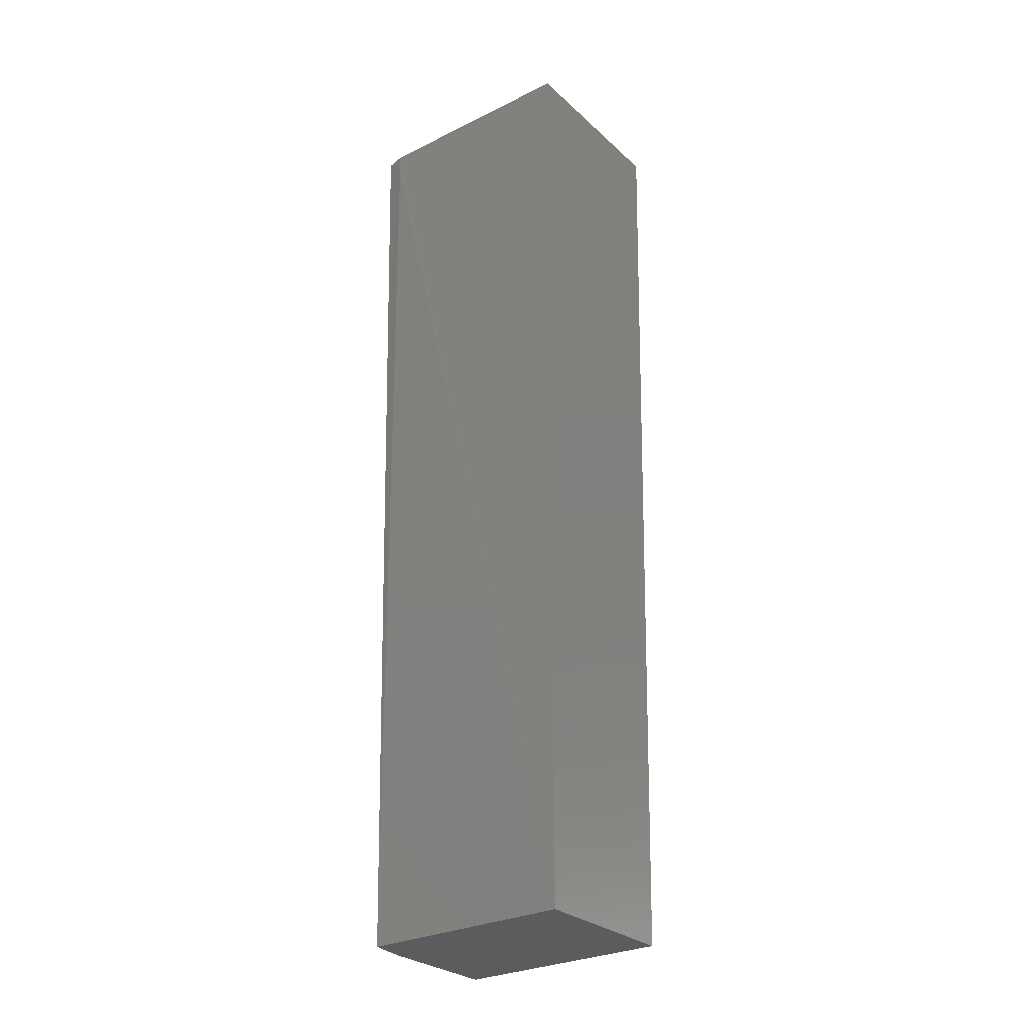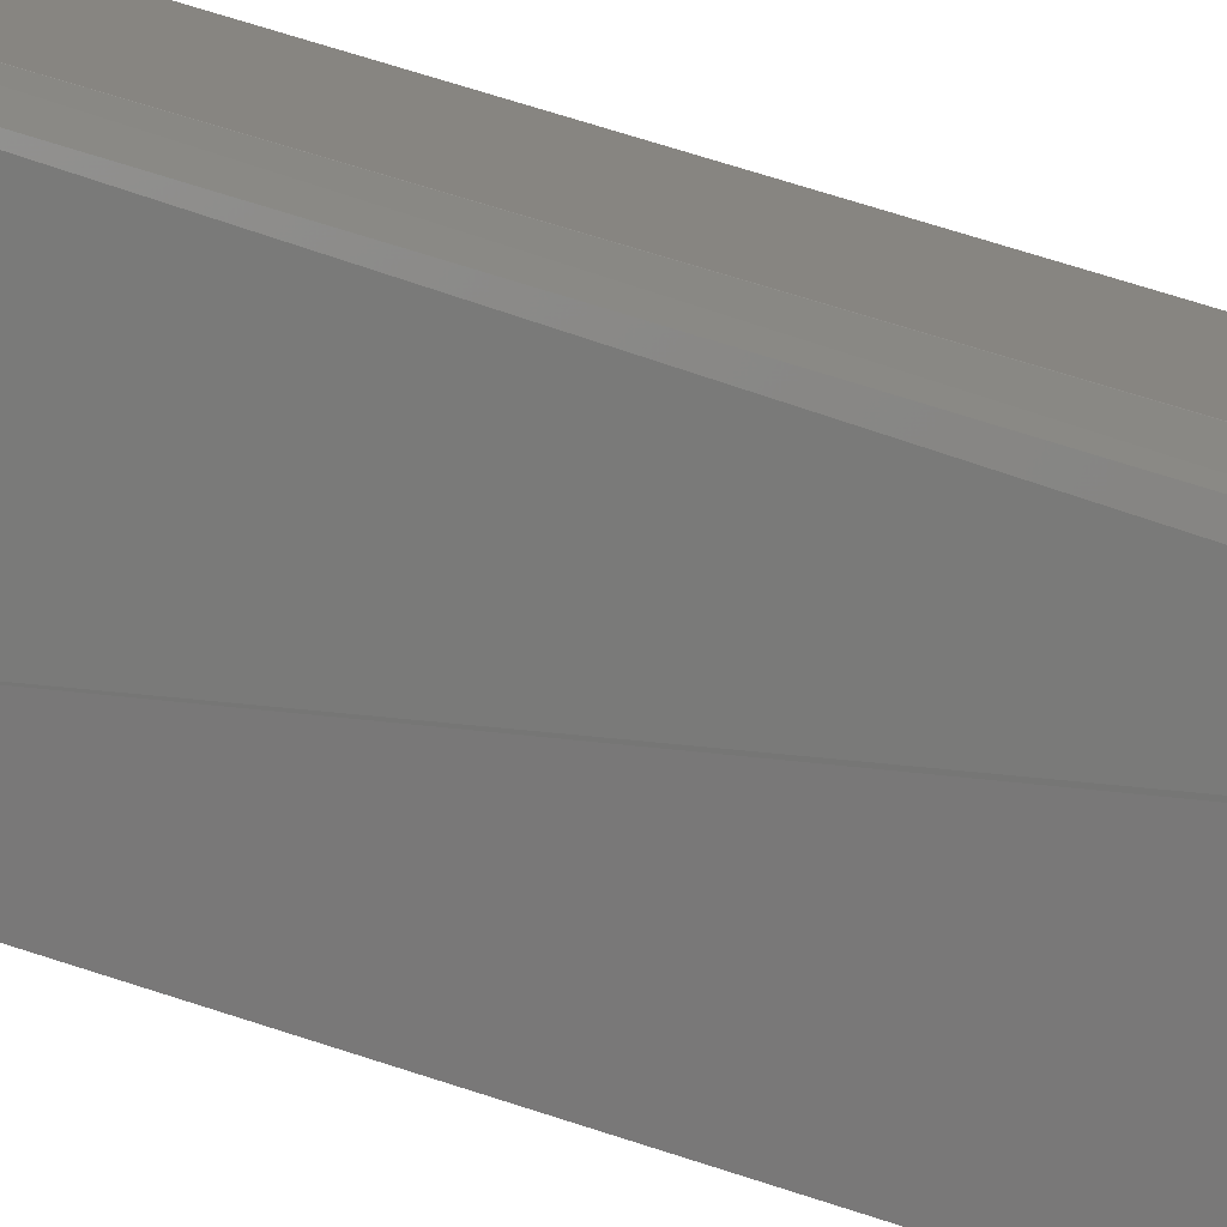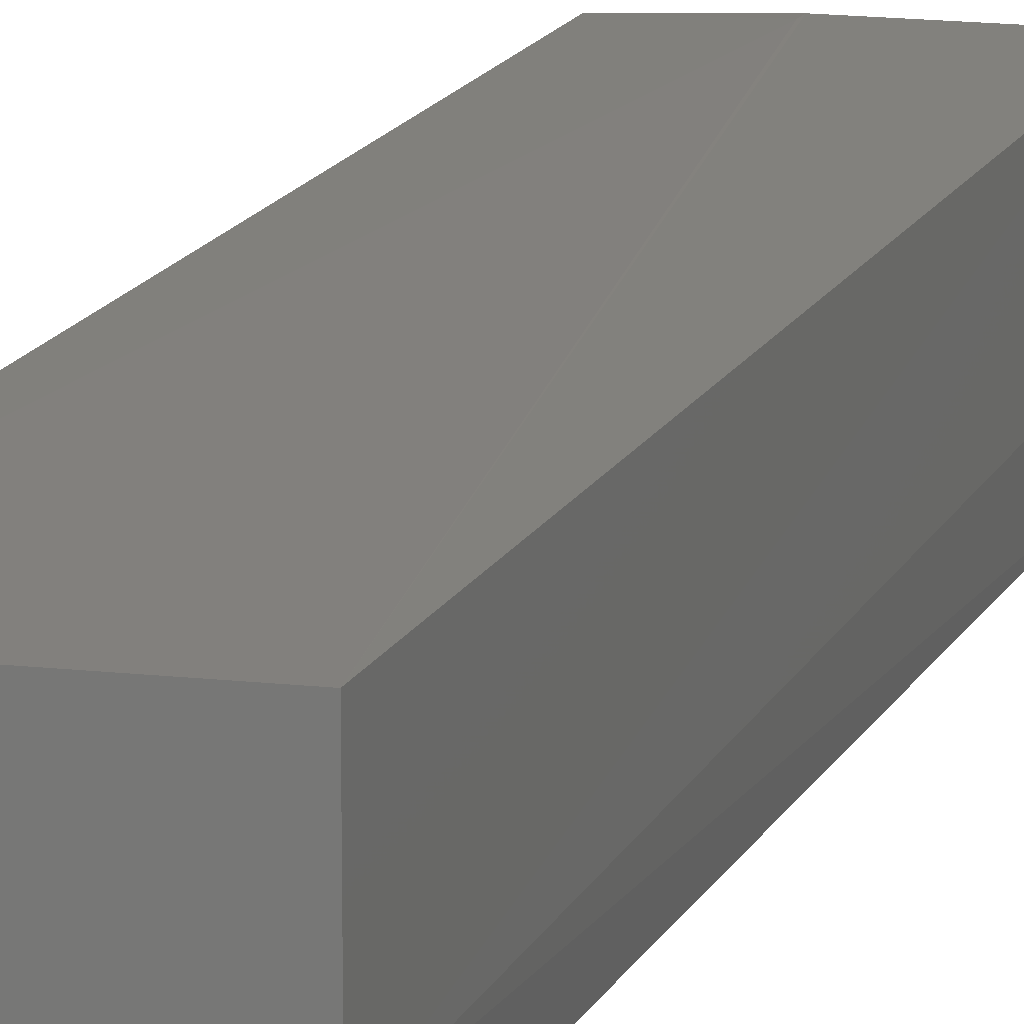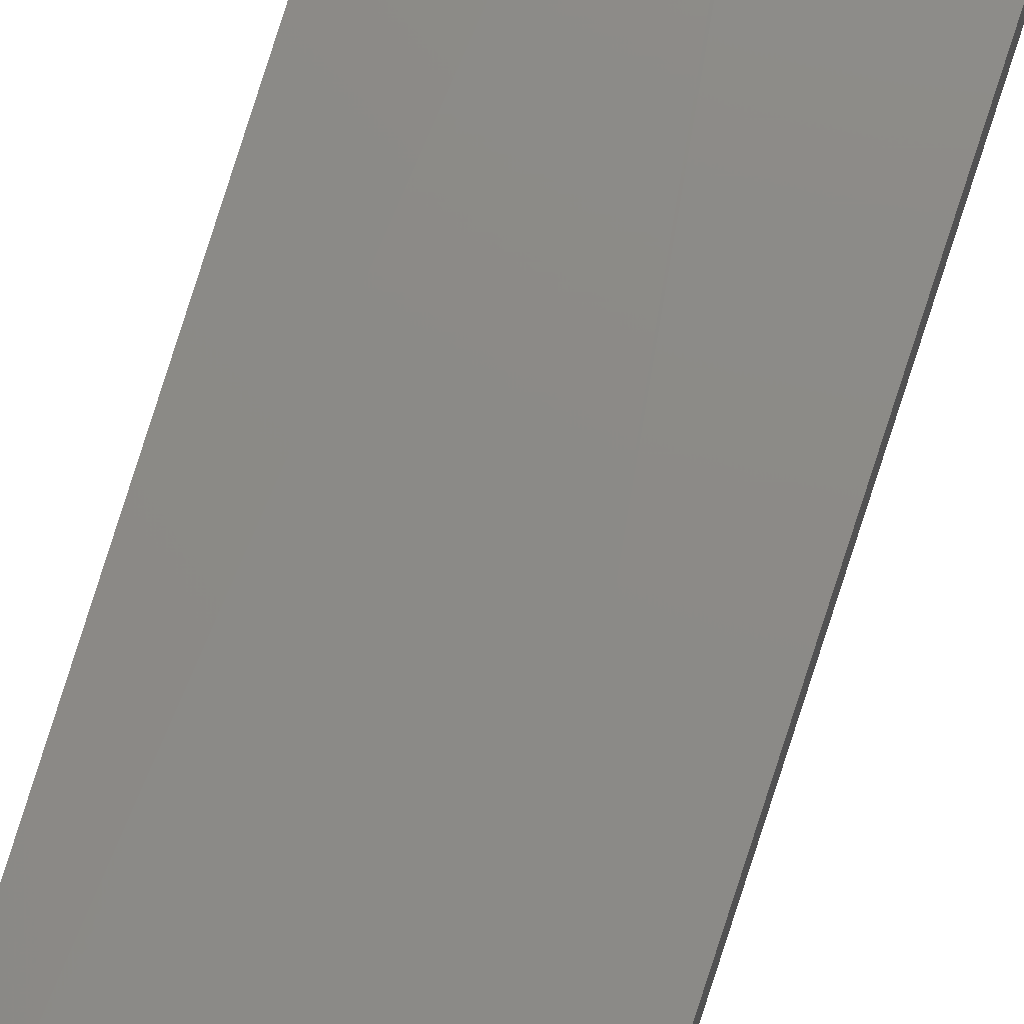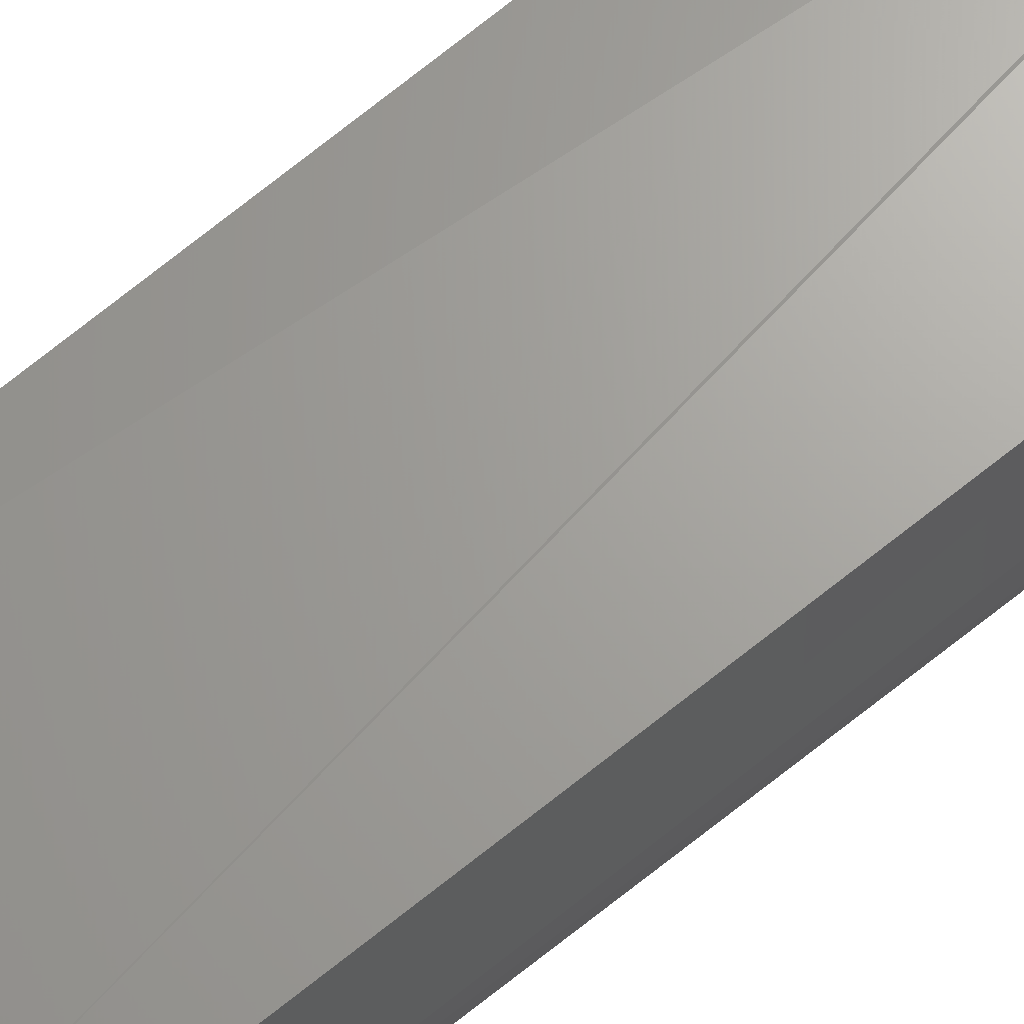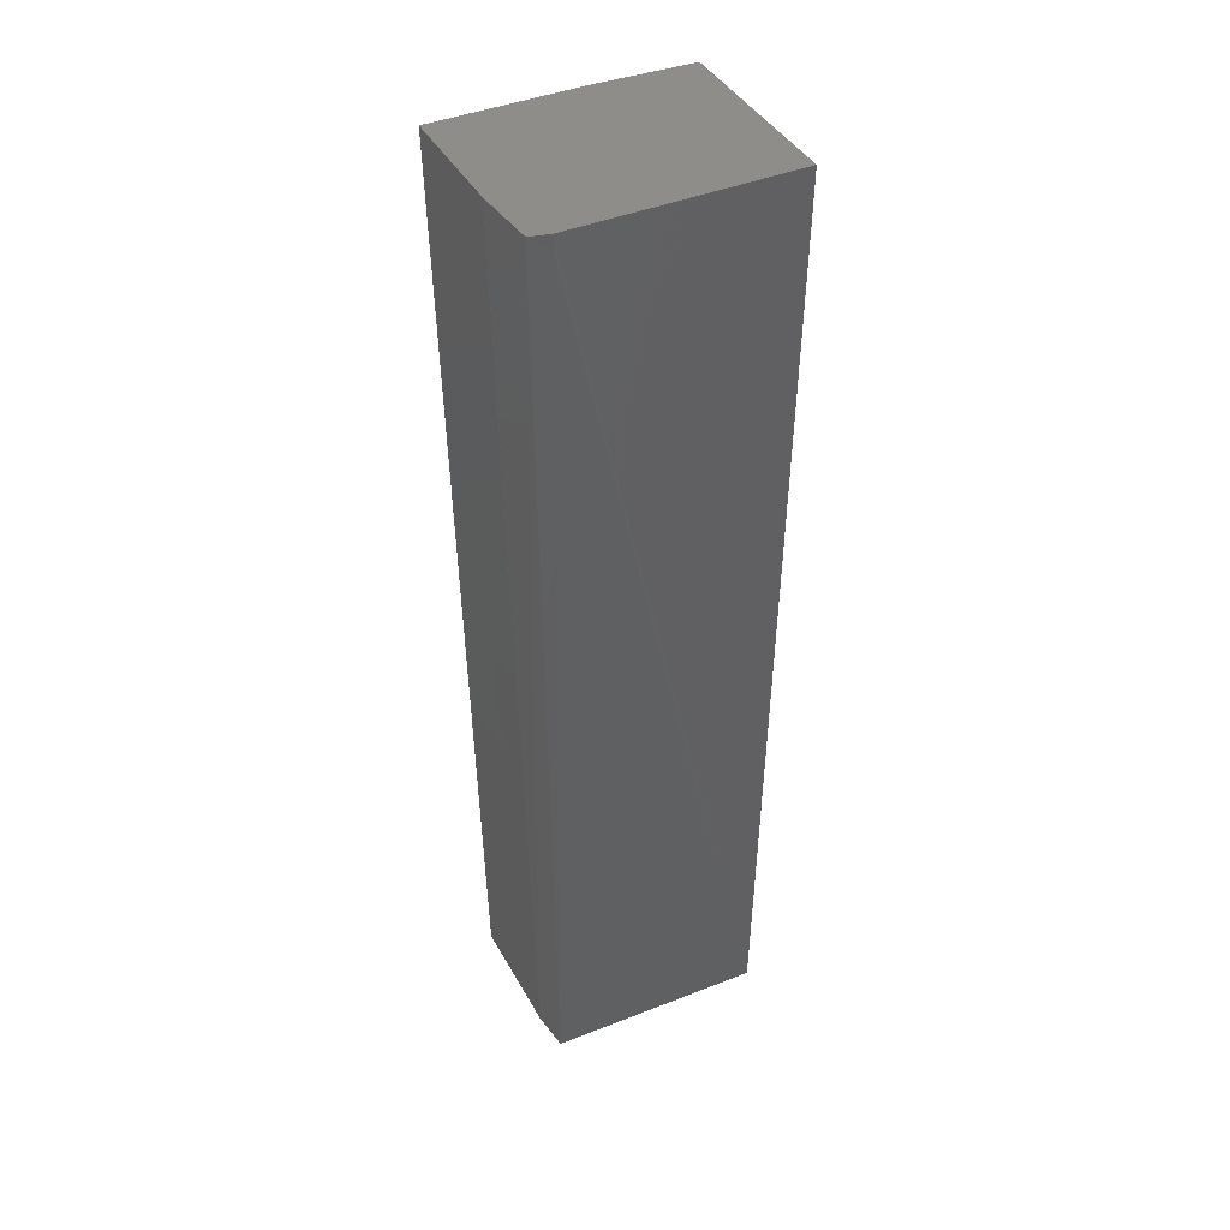
<metadata>
{"format":"stl","ext":"stl","renderer":"f3d","projection":"perspective","resolution":1024,"background":"white","views":[{"elev":-28.2,"azim":-143.2,"up":"+Y"},{"elev":-71.3,"azim":72.0,"up":"+Z"},{"elev":14.6,"azim":17.8,"up":"+Z"},{"elev":76.2,"azim":17.4,"up":"+Z"},{"elev":67.1,"azim":50.4,"up":"+Z"},{"elev":41.4,"azim":153.3,"up":"+Y"}]}
</metadata>
<code>
# stl→obj: 15 verts, 26 faces
v -0.04541 0.9293 0.2004
v 0.2562 0.9293 0.2004
v 0.2562 0.9293 -0.051
v 0.2461 0.9293 -0.1818
v 0.2059 0.9293 -0.1919
v -0.2466 0.9293 -0.1919
v -0.2466 0.9293 0.1903
v -0.2265 -1.042 -0.1718
v -0.2265 -1.042 0.1601
v 0.2059 0.8991 -0.1919
v 0.216 -1.042 -0.1617
v 0.2261 -1.042 -0.08123
v 0.2261 -1.042 0.1702
v 0.2562 0.8991 -0.051
v -0.04541 0.8991 0.2004
f 1 2 3
f 1 3 4
f 1 4 5
f 1 5 6
f 1 6 7
f 8 9 7
f 8 7 6
f 10 5 4
f 10 4 11
f 10 11 8
f 8 6 5
f 8 5 10
f 12 13 9
f 12 9 8
f 12 8 11
f 12 11 4
f 2 13 12
f 2 12 14
f 12 4 3
f 12 3 14
f 15 1 7
f 15 7 9
f 15 9 13
f 13 2 1
f 13 1 15
f 3 2 14

</code>
